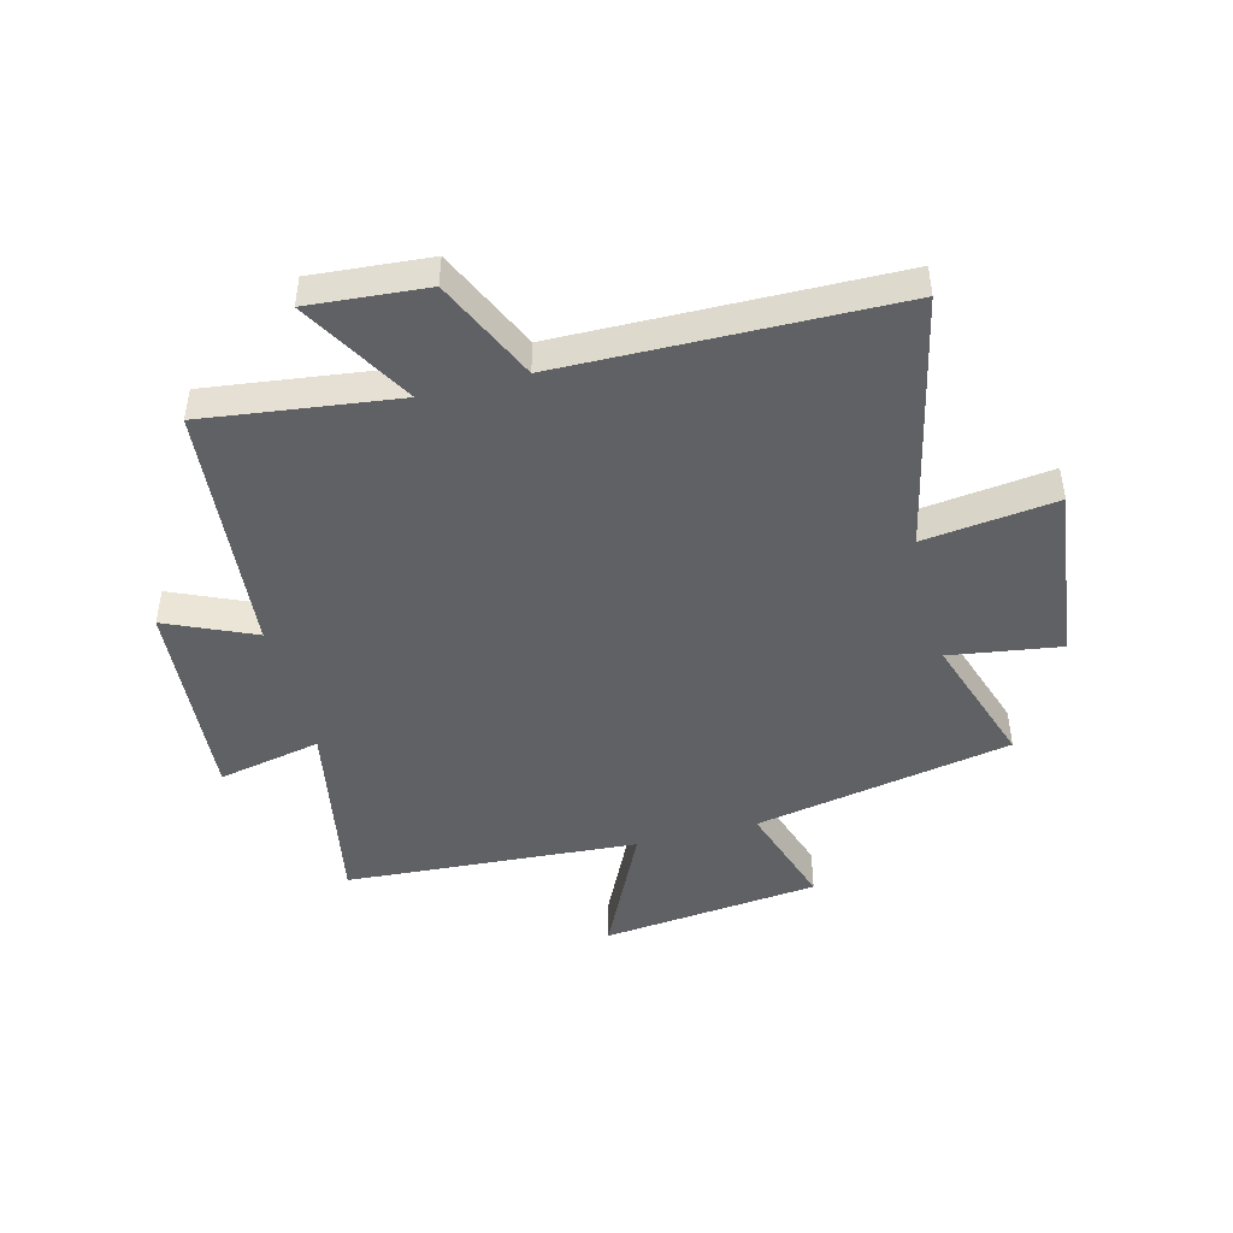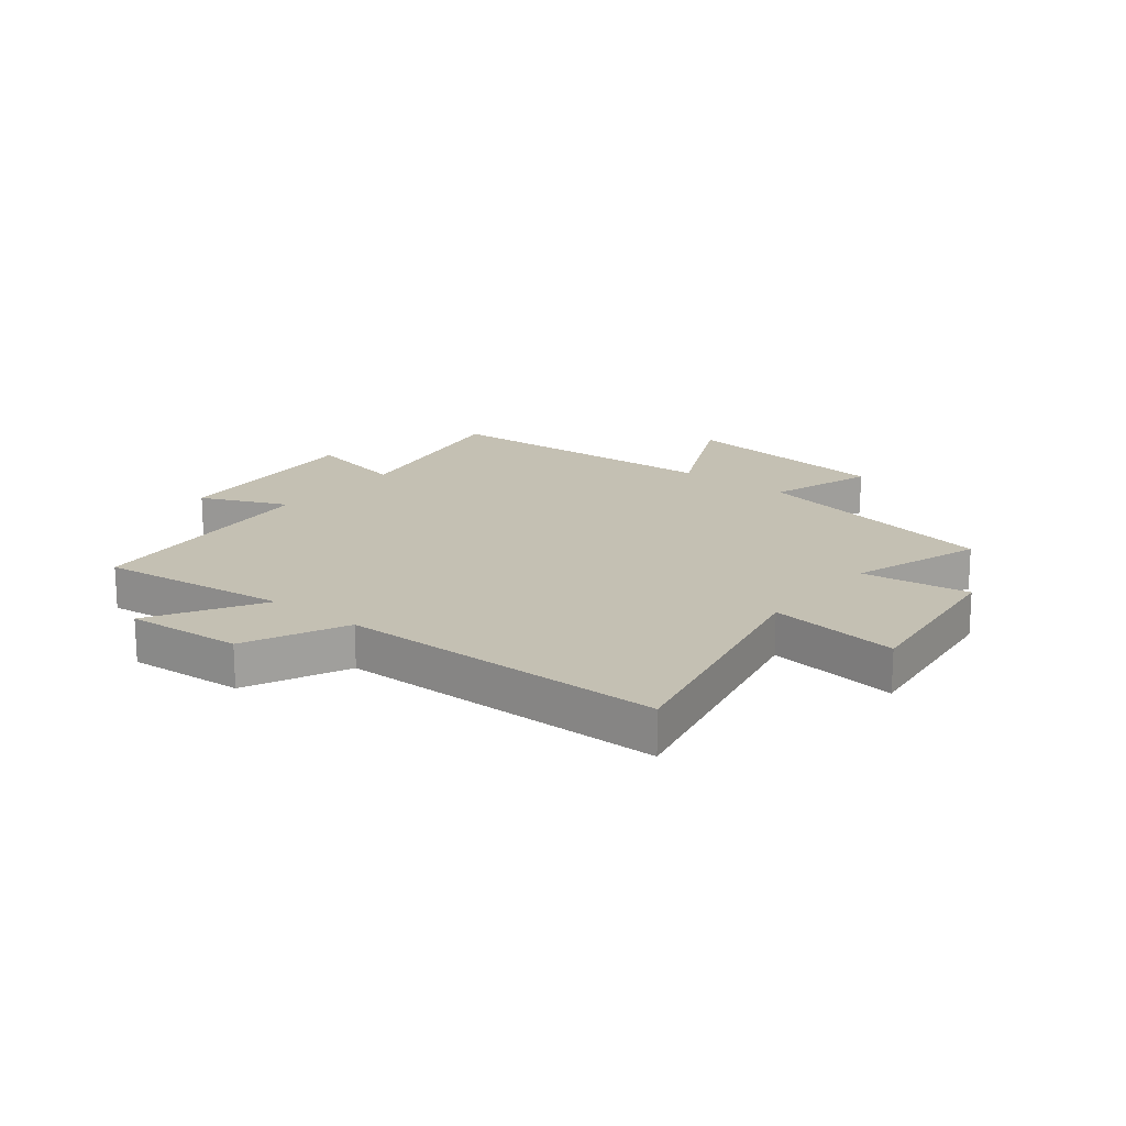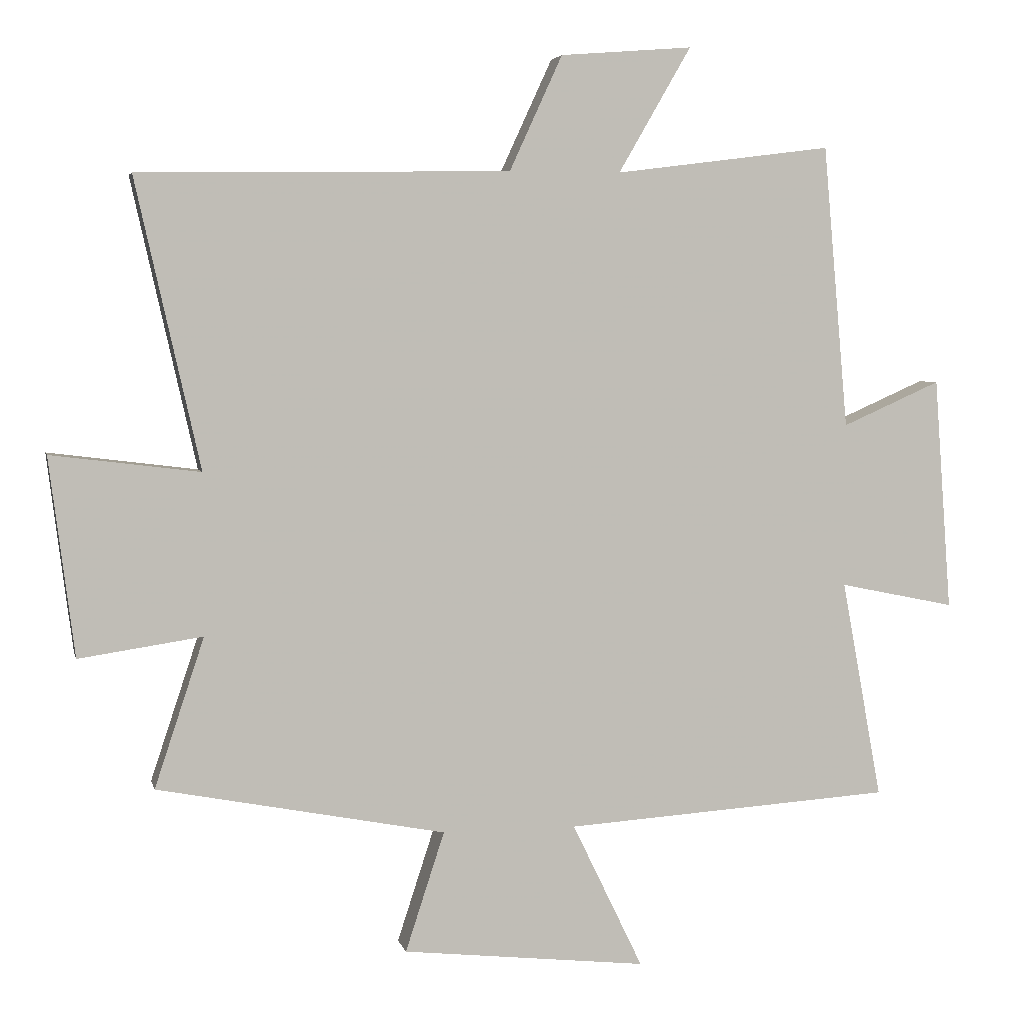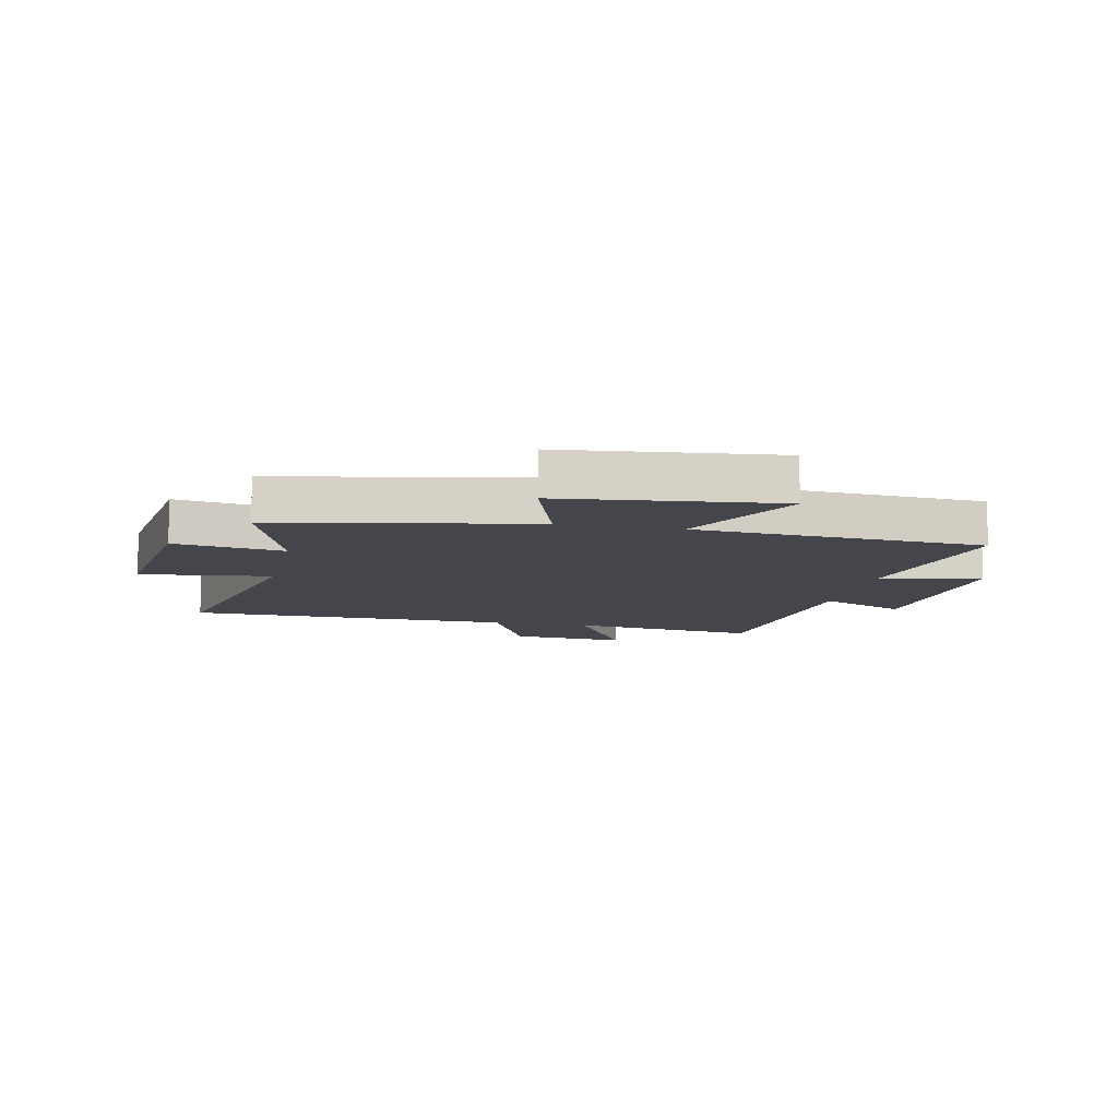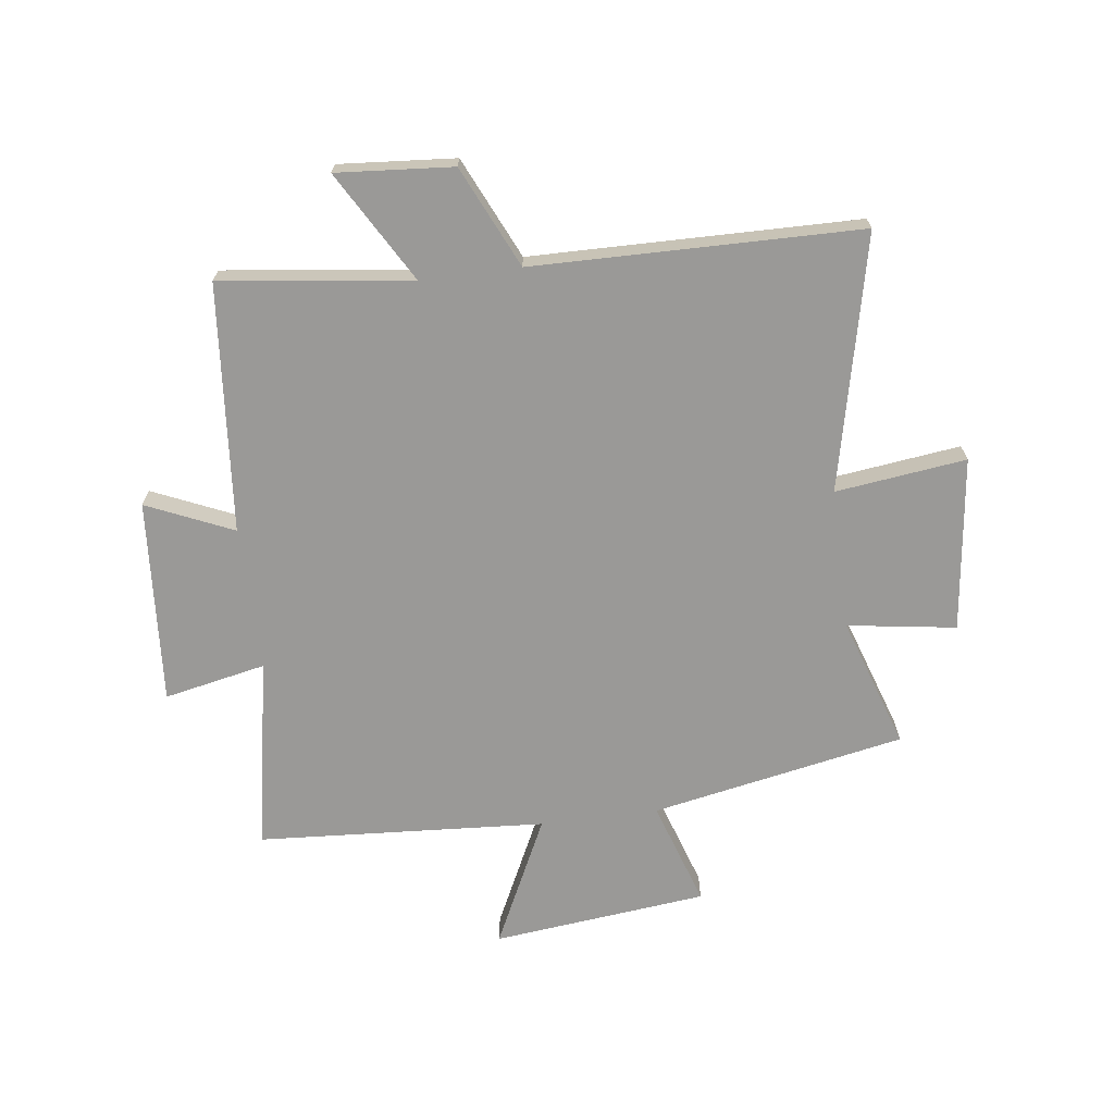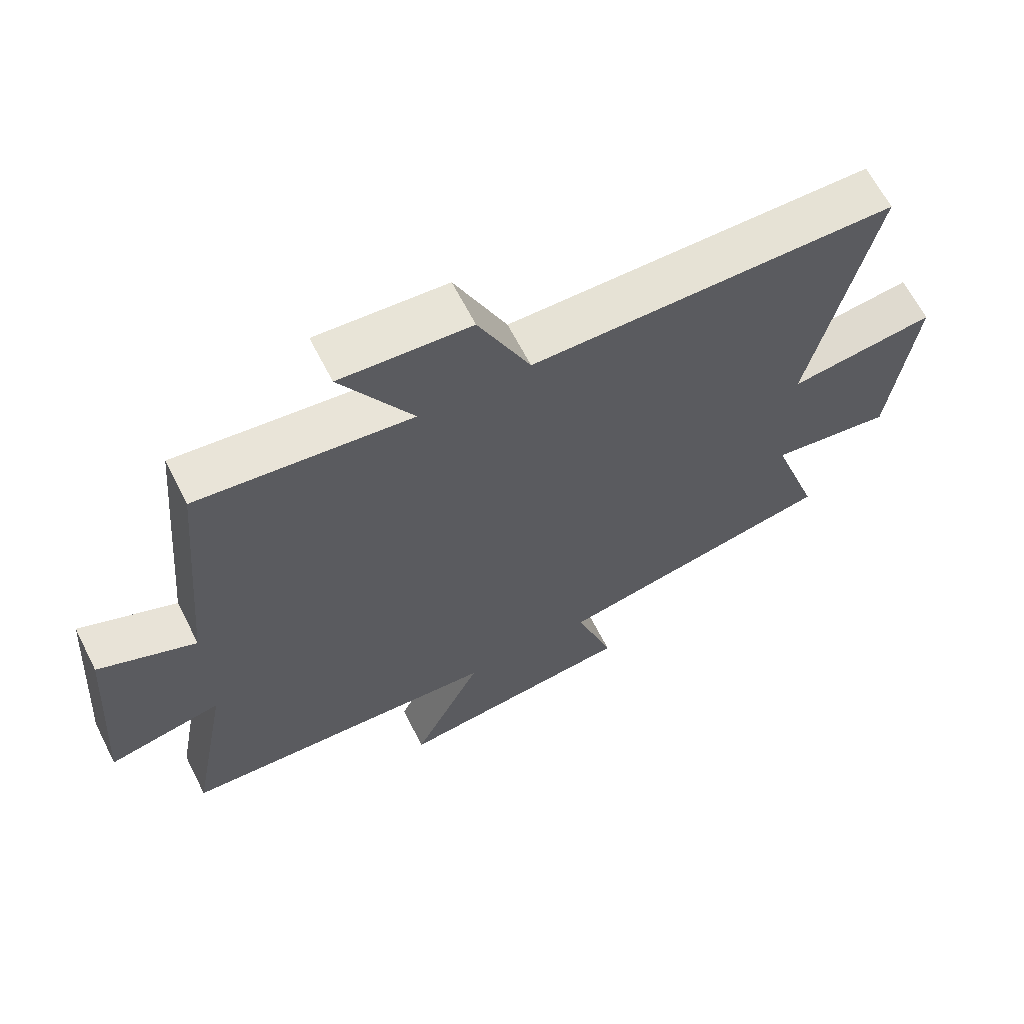
<metadata>
{"format":"obj","ext":"obj","renderer":"f3d","projection":"perspective","resolution":1024,"background":"white","views":[{"elev":-46.2,"azim":14.5,"up":"+Y"},{"elev":18.0,"azim":38.8,"up":"+Y"},{"elev":4.4,"azim":167.5,"up":"+Z"},{"elev":-10.0,"azim":167.9,"up":"+Y"},{"elev":-68.9,"azim":7.4,"up":"+Y"},{"elev":64.7,"azim":-27.0,"up":"+Z"}]}
</metadata>
<code>
v -0.561 0.07 -0.467
v -0.5 0.07 -0.136
v -0.675 0.07 -0.172
v -0.649 0.07 0.18
v -0.5 0.07 0.114
v -0.462 0.07 0.542
v -0.134 0.07 0.5
v -0.244 0.07 0.69
v -0.044 0.07 0.674
v 0.036 0.07 0.5
v 0.598 0.07 0.491
v 0.5 0.07 0.054
v 0.725 0.07 0.082
v 0.687 0.07 -0.218
v 0.5 0.07 -0.19
v 0.575 0.07 -0.416
v 0.139 0.07 -0.5
v 0.198 0.07 -0.681
v -0.172 0.07 -0.721
v -0.065 0.07 -0.5
v -0.561 0 -0.467
v -0.5 0 -0.136
v -0.675 0 -0.172
v -0.649 0 0.18
v -0.5 0 0.114
v -0.462 0 0.542
v -0.134 0 0.5
v -0.244 0 0.69
v -0.044 0 0.674
v 0.036 0 0.5
v 0.598 0 0.491
v 0.5 0 0.054
v 0.725 0 0.082
v 0.687 0 -0.218
v 0.5 0 -0.19
v 0.575 0 -0.416
v 0.139 0 -0.5
v 0.198 0 -0.681
v -0.172 0 -0.721
v -0.065 0 -0.5
f 17 18 19 20
f 20 1 2
f 17 20 2
f 16 17 2
f 15 16 2
f 12 13 14 15
f 12 15 2
f 10 11 12 2
f 7 8 9 10
f 7 10 2 3
f 5 6 7
f 5 7 3
f 3 4 5
f 40 39 38 37
f 22 21 40
f 22 40 37
f 22 37 36
f 22 36 35
f 35 34 33 32
f 22 35 32
f 22 32 31 30
f 30 29 28 27
f 23 22 30 27
f 27 26 25
f 23 27 25
f 25 24 23
f 1 21 22 2
f 2 22 23 3
f 3 23 24 4
f 4 24 25 5
f 5 25 26 6
f 6 26 27 7
f 7 27 28 8
f 8 28 29 9
f 9 29 30 10
f 10 30 31 11
f 11 31 32 12
f 12 32 33 13
f 13 33 34 14
f 14 34 35 15
f 15 35 36 16
f 16 36 37 17
f 17 37 38 18
f 18 38 39 19
f 19 39 40 20
f 20 40 21 1

</code>
